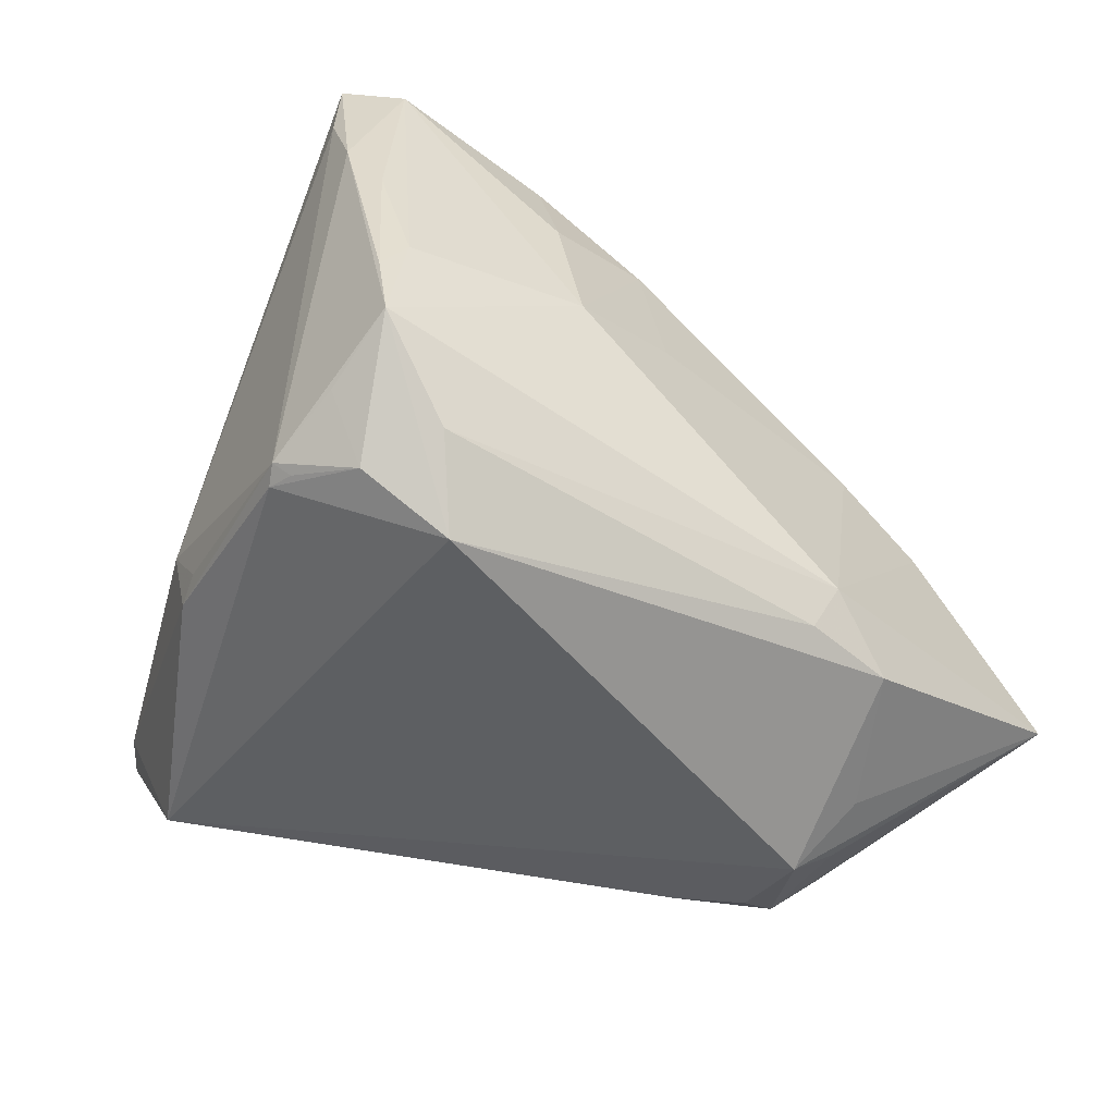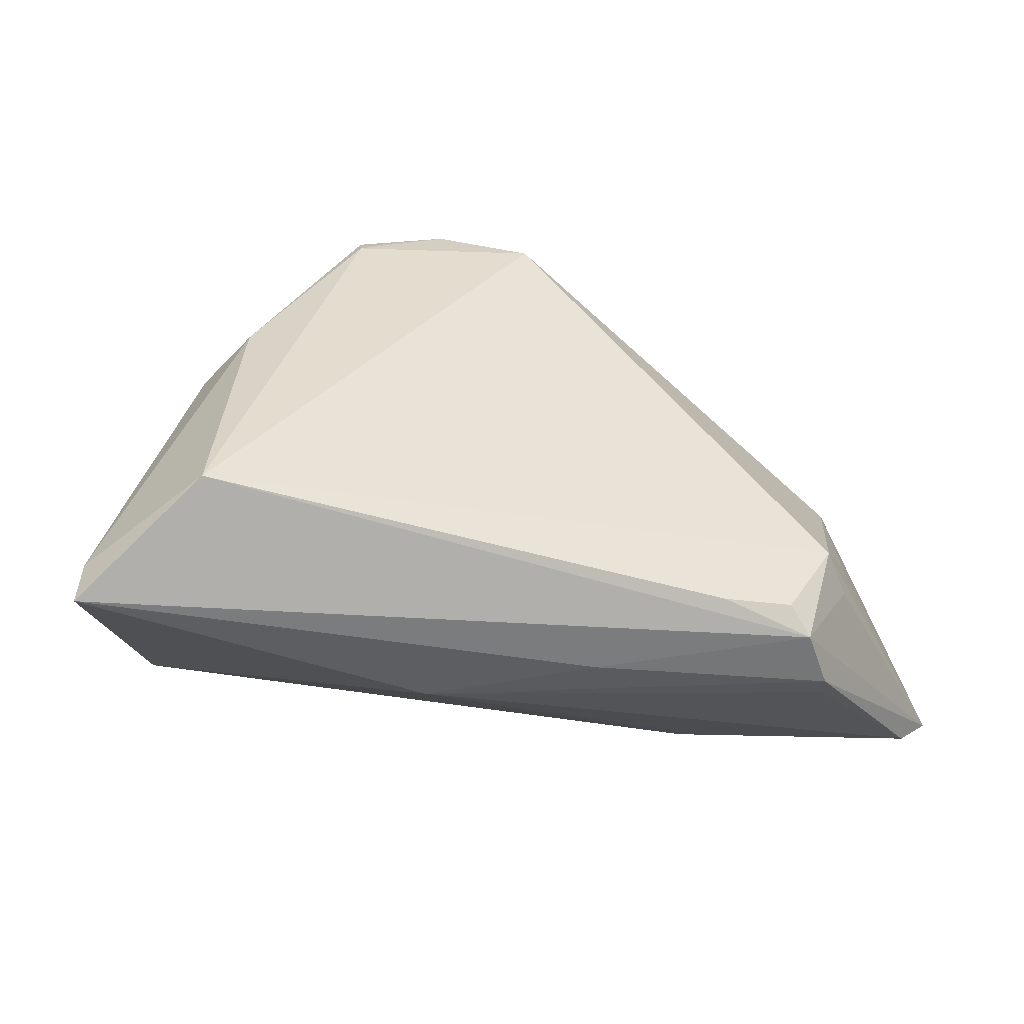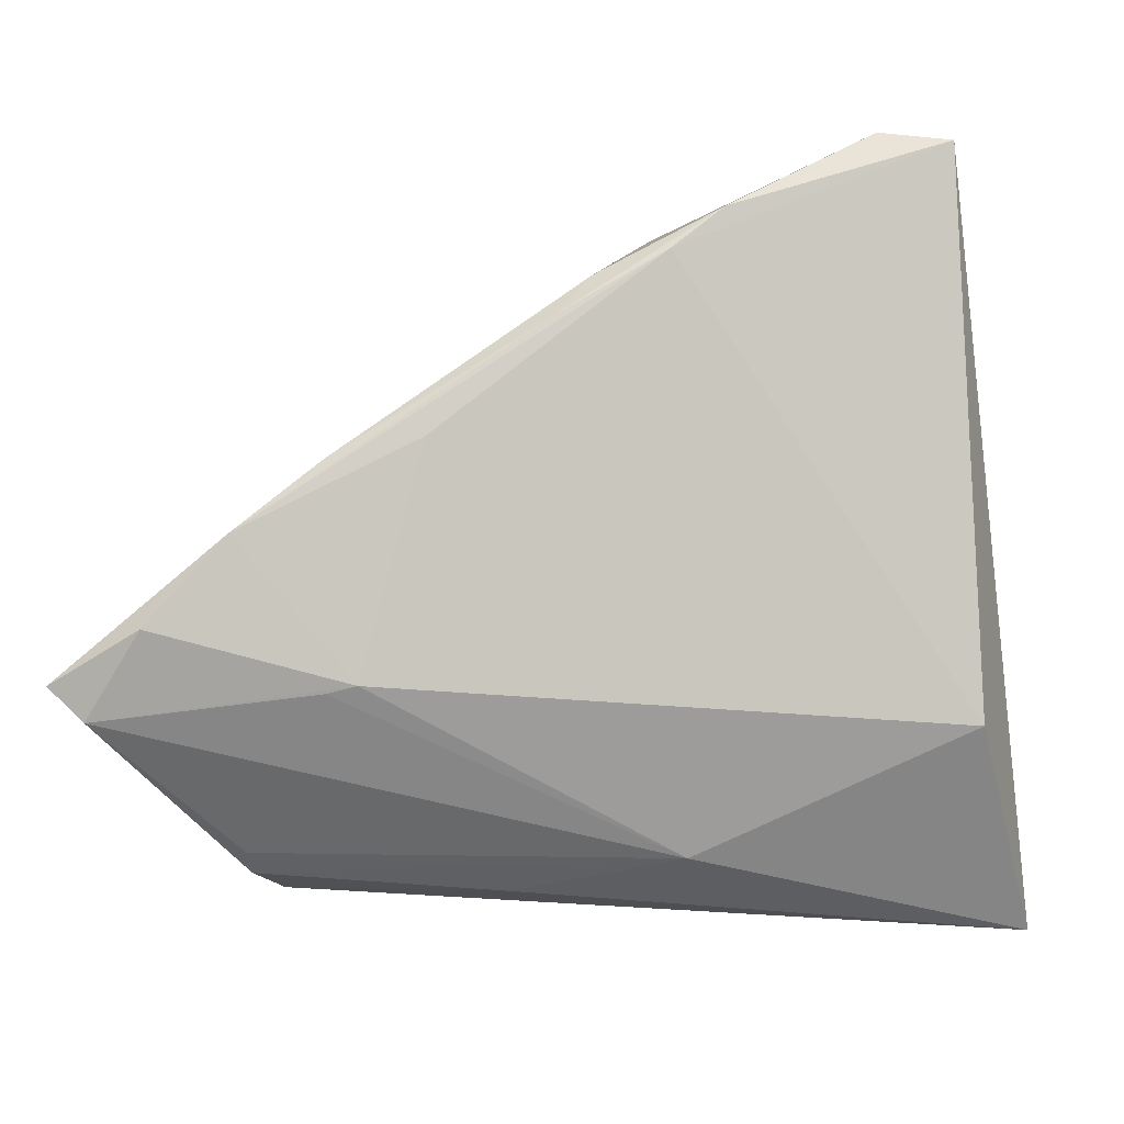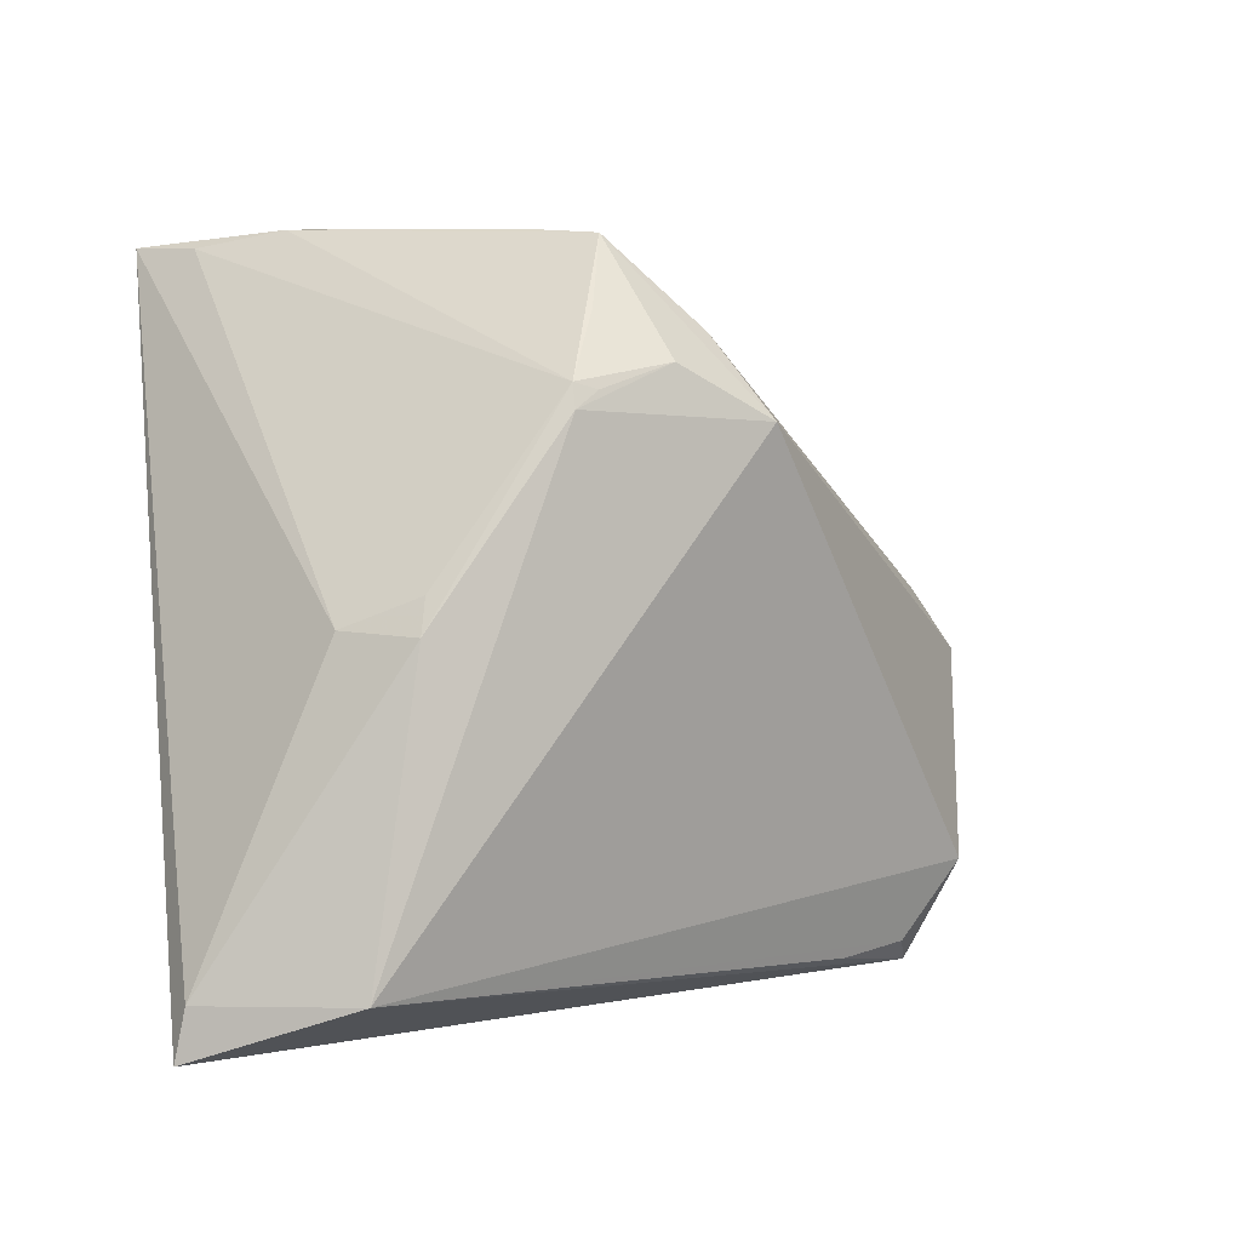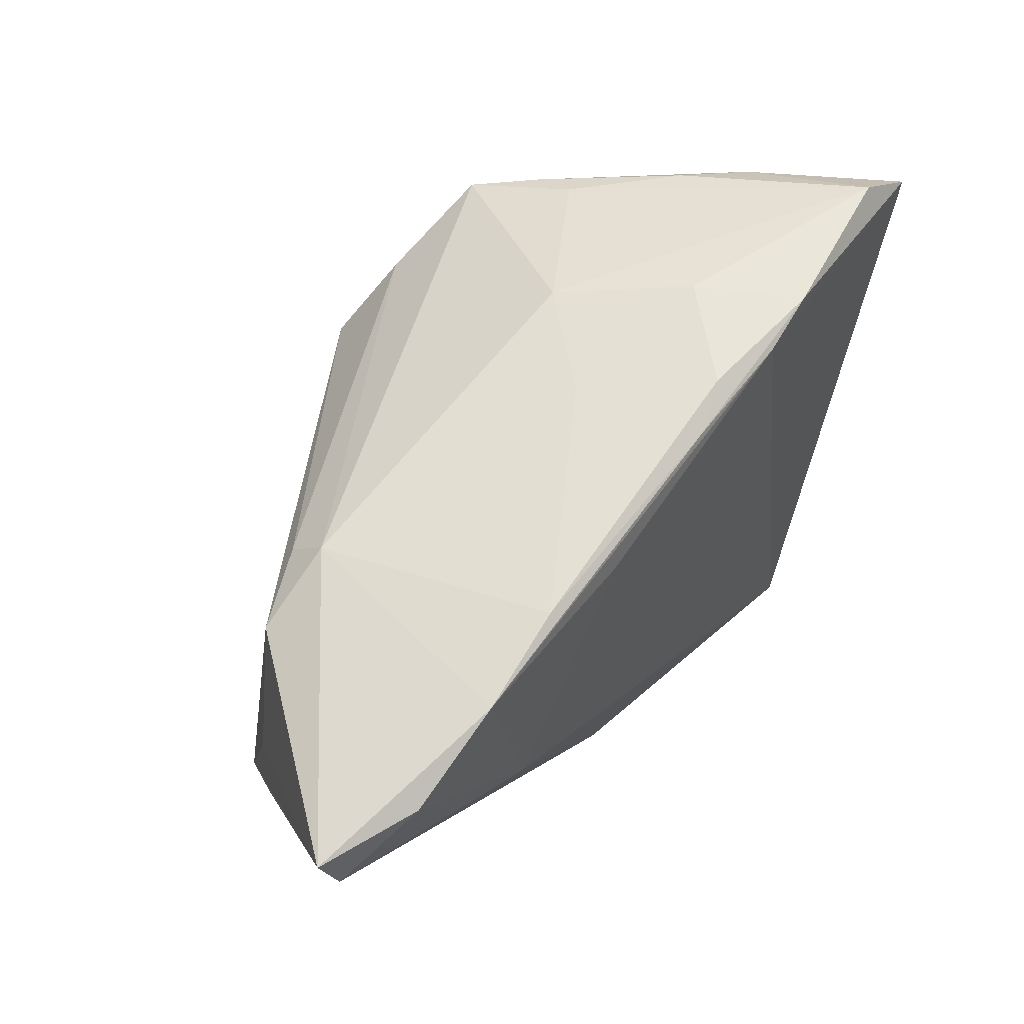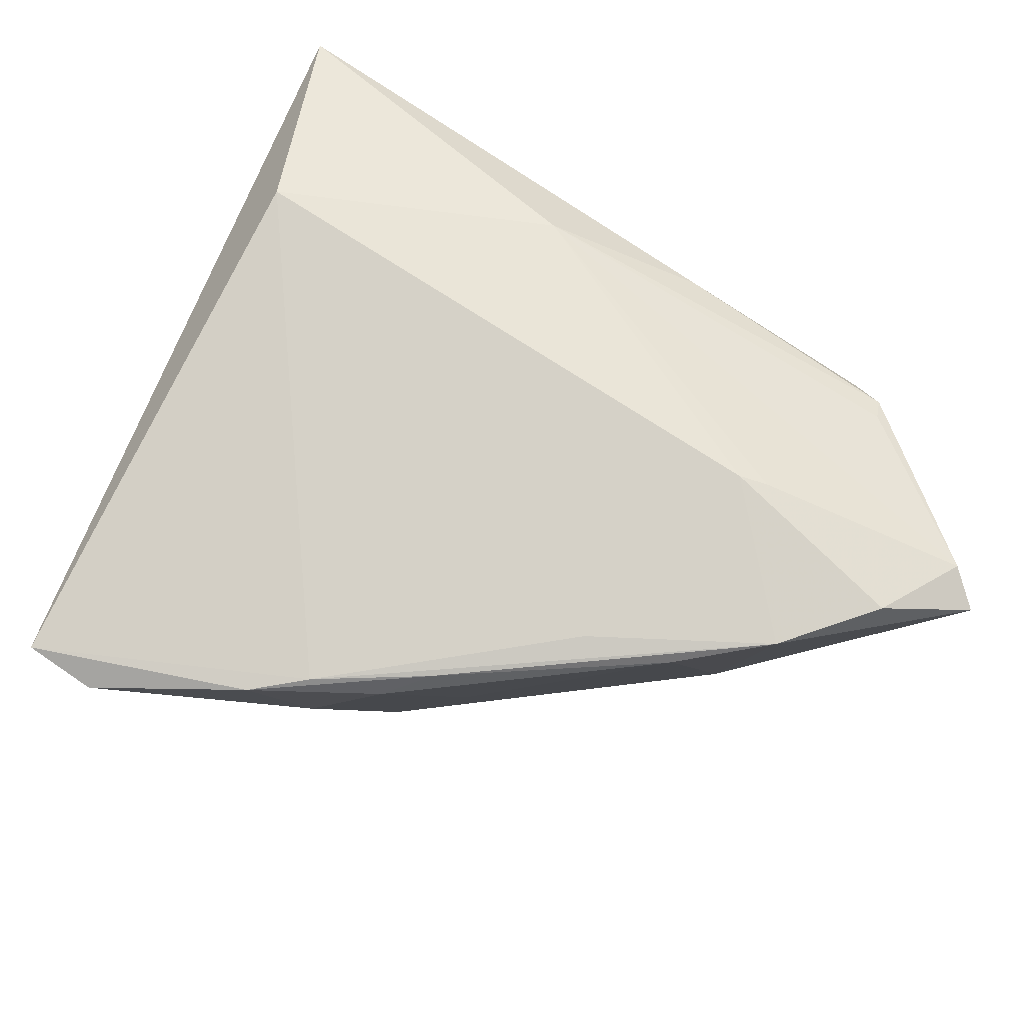
<metadata>
{"format":"obj","ext":"obj","renderer":"f3d","projection":"perspective","resolution":1024,"background":"white","views":[{"elev":33.0,"azim":30.5,"up":"+Y"},{"elev":33.4,"azim":-5.9,"up":"+Z"},{"elev":-19.9,"azim":-175.7,"up":"+Y"},{"elev":0.6,"azim":-24.2,"up":"+Y"},{"elev":20.1,"azim":135.5,"up":"+Y"},{"elev":-78.9,"azim":-29.5,"up":"+Z"}]}
</metadata>
<code>
v 0.04111 -0.0337 -0.003488
v 0.04529 -0.02383 0.001972
v -0.006359 0.02686 -0.03027
v 0.0134 -0.03502 0.001808
v 0.006899 0.03184 -0.007231
v -0.003794 0.03303 -0.02
v 0.0004151 0.02678 0.02724
v -0.01794 0.0421 -0.0051
v -0.02991 -0.03121 0.02854
v 0.03873 -0.03384 0.003306
v 0.0068 0.03031 0.02103
v -0.02577 0.0421 -0.009654
v -0.006003 0.03198 0.02272
v -0.007953 0.04032 0.004551
v -0.03318 0.04069 -0.01731
v 0.04874 -0.01379 -0.02857
v 0.03035 -0.0193 -0.02252
v 0.01109 0.02149 0.02713
v 0.0368 -0.03143 0.00641
v 0.002036 0.02458 -0.02908
v -0.002761 0.03987 0.01689
v -0.04455 -0.03718 0.0171
v -0.02394 0.005099 0.0264
v 0.048 -0.0007343 -0.002228
v 0.04105 0.0076 -0.004086
v 0.02693 -0.01858 -0.02273
v 0.05543 -0.02206 -0.02303
v 0.04124 -0.03213 -0.006375
v 0.01946 0.006358 -0.02966
v 0.05938 -0.01833 -0.02422
v -0.0103 0.02454 0.028
v -0.02887 0.0421 -0.0262
v 0.04315 -0.02289 0.007468
v -0.02484 0.001297 0.02765
v -0.01034 0.02194 0.02875
v -0.006367 -0.03266 -0.00234
v -0.03731 0.04143 -0.02512
v 0.04699 -0.01671 0.0005137
v -0.007755 0.02388 0.02821
v 0.03959 -0.004136 -0.03036
v 0.03004 0.004006 -0.02984
v 0.006146 0.01928 -0.03036
v -0.01226 0.03183 -0.02991
v 0.02868 -0.03255 0.008678
v -0.03874 -0.01941 -0.00569
v -0.04369 -0.03165 0.01793
v 0.01255 0.02323 -0.01663
v -0.008036 0.04076 0.01017
v 0.04085 0.005879 0.001366
v -0.0307 0.001927 0.02125
f 45 22 37
f 30 40 25
f 10 33 19
f 10 1 30
f 4 10 22
f 1 10 4
f 31 50 23
f 9 33 18
f 19 33 9
f 22 10 9
f 21 25 5
f 21 7 18
f 30 25 24
f 18 33 24
f 37 50 15
f 15 50 31
f 30 33 2
f 2 10 30
f 33 10 2
f 30 1 27
f 22 45 36
f 36 4 22
f 1 4 36
f 35 9 18
f 18 7 35
f 44 10 19
f 19 9 44
f 44 9 10
f 22 9 46
f 37 22 46
f 46 50 37
f 32 43 37
f 40 29 3
f 3 29 45
f 3 45 37
f 37 43 3
f 11 21 18
f 25 21 11
f 31 7 13
f 13 21 31
f 7 21 13
f 38 33 30
f 30 24 38
f 38 24 33
f 16 40 30
f 30 27 16
f 28 27 1
f 1 36 28
f 28 36 27
f 39 7 31
f 31 35 39
f 39 35 7
f 9 35 34
f 34 46 9
f 31 23 34
f 34 35 31
f 34 23 50
f 50 46 34
f 12 32 37
f 37 15 12
f 31 21 12
f 12 15 31
f 14 21 5
f 5 32 14
f 47 20 5
f 5 20 6
f 6 20 43
f 6 32 5
f 43 32 6
f 43 20 42
f 40 3 42
f 42 3 43
f 49 24 25
f 25 11 49
f 18 24 49
f 49 11 18
f 26 16 27
f 26 36 45
f 45 29 26
f 40 16 26
f 26 29 40
f 32 12 8
f 8 14 32
f 40 42 41
f 41 42 20
f 20 47 41
f 41 25 40
f 5 25 41
f 41 47 5
f 27 36 17
f 17 26 27
f 36 26 17
f 21 14 48
f 14 8 48
f 48 12 21
f 48 8 12

</code>
